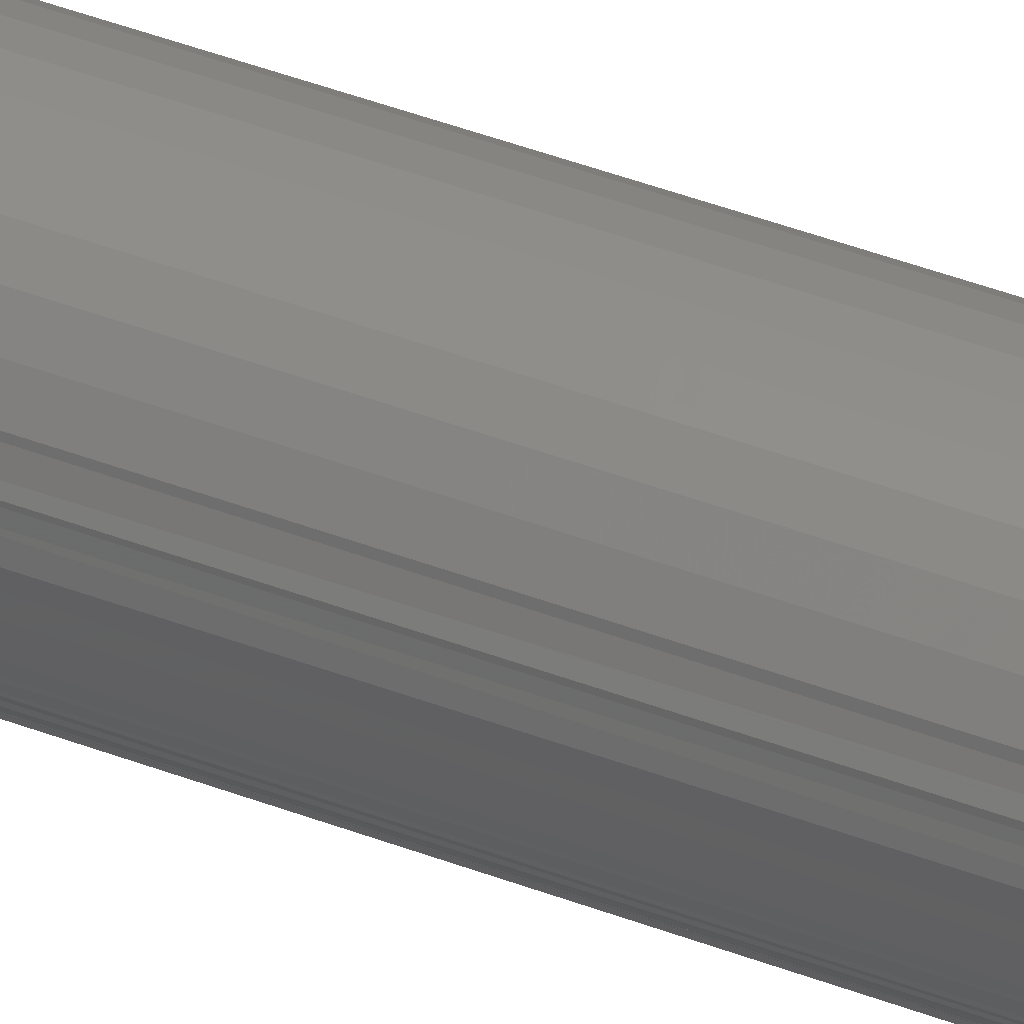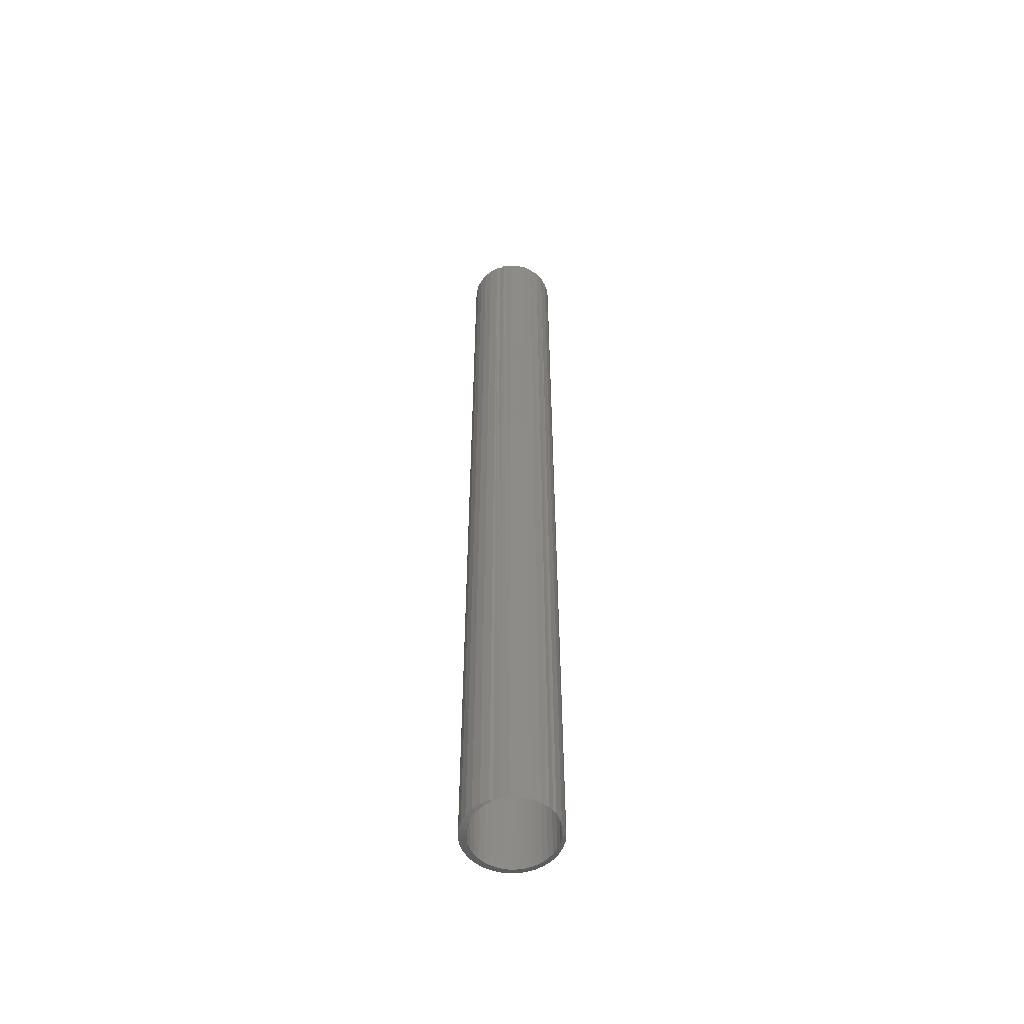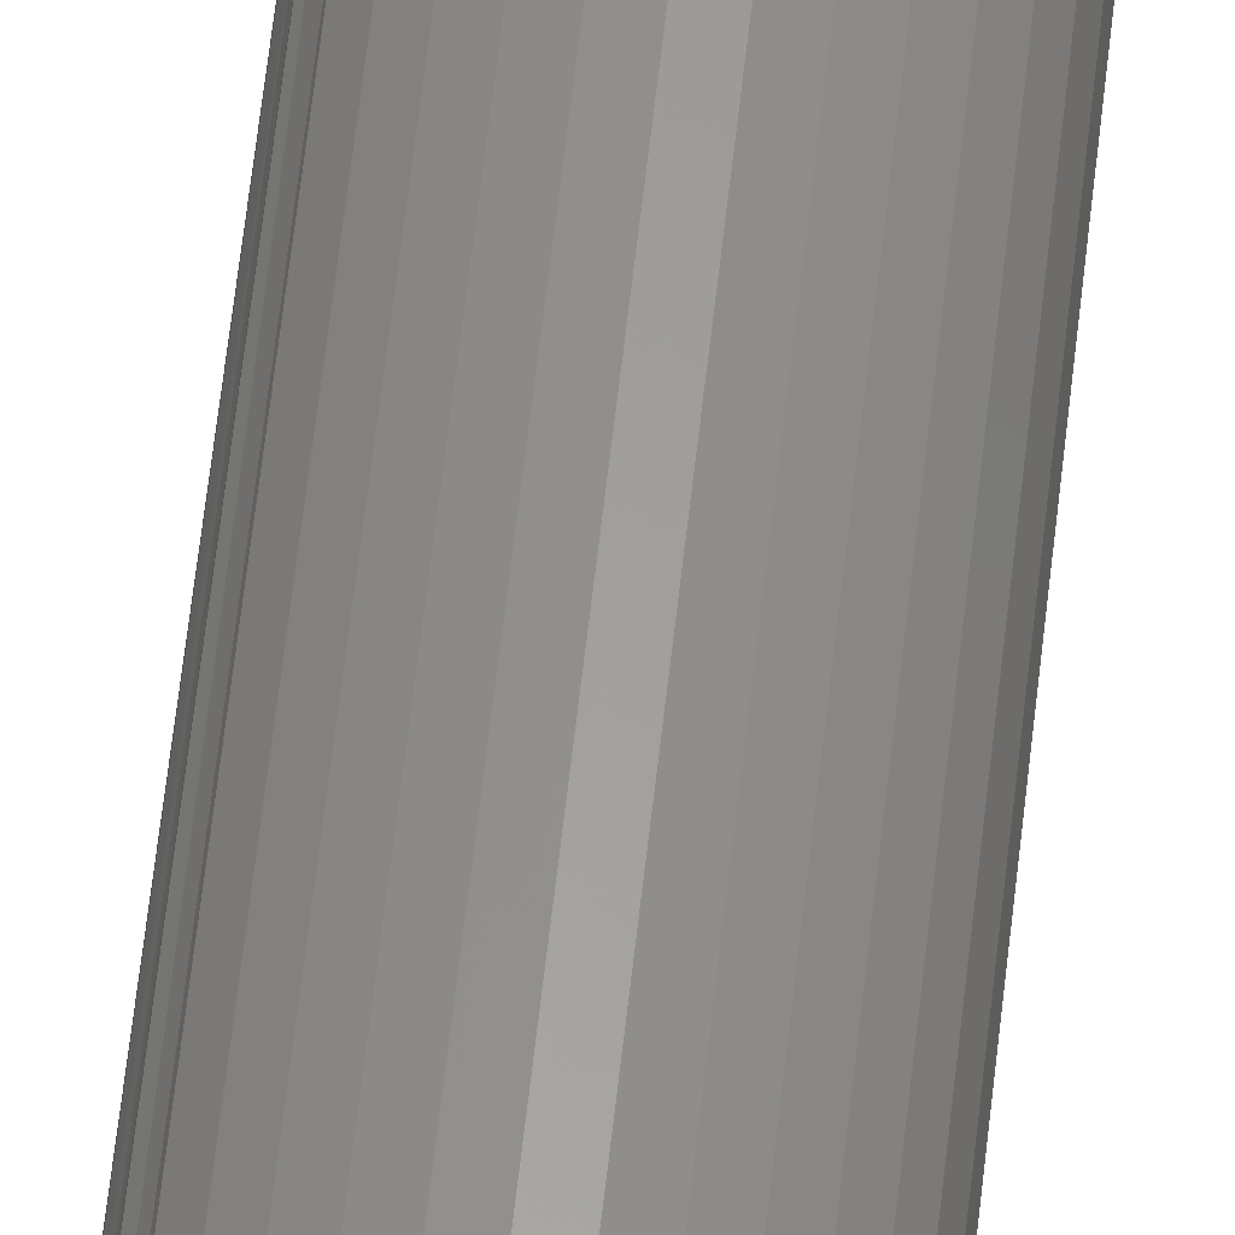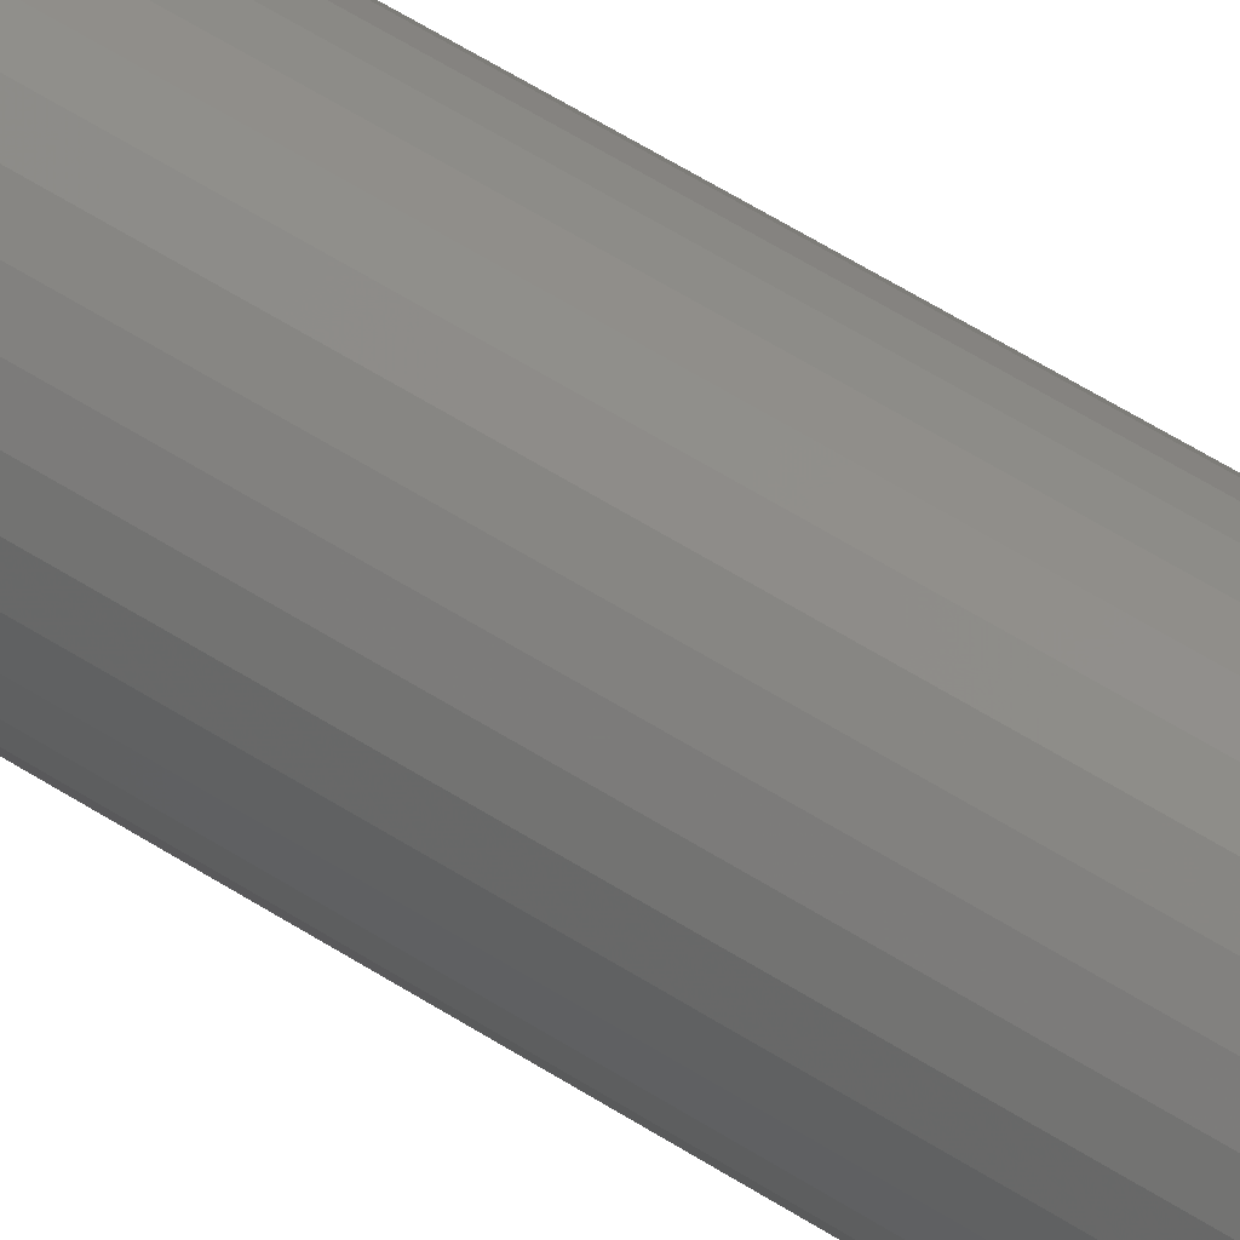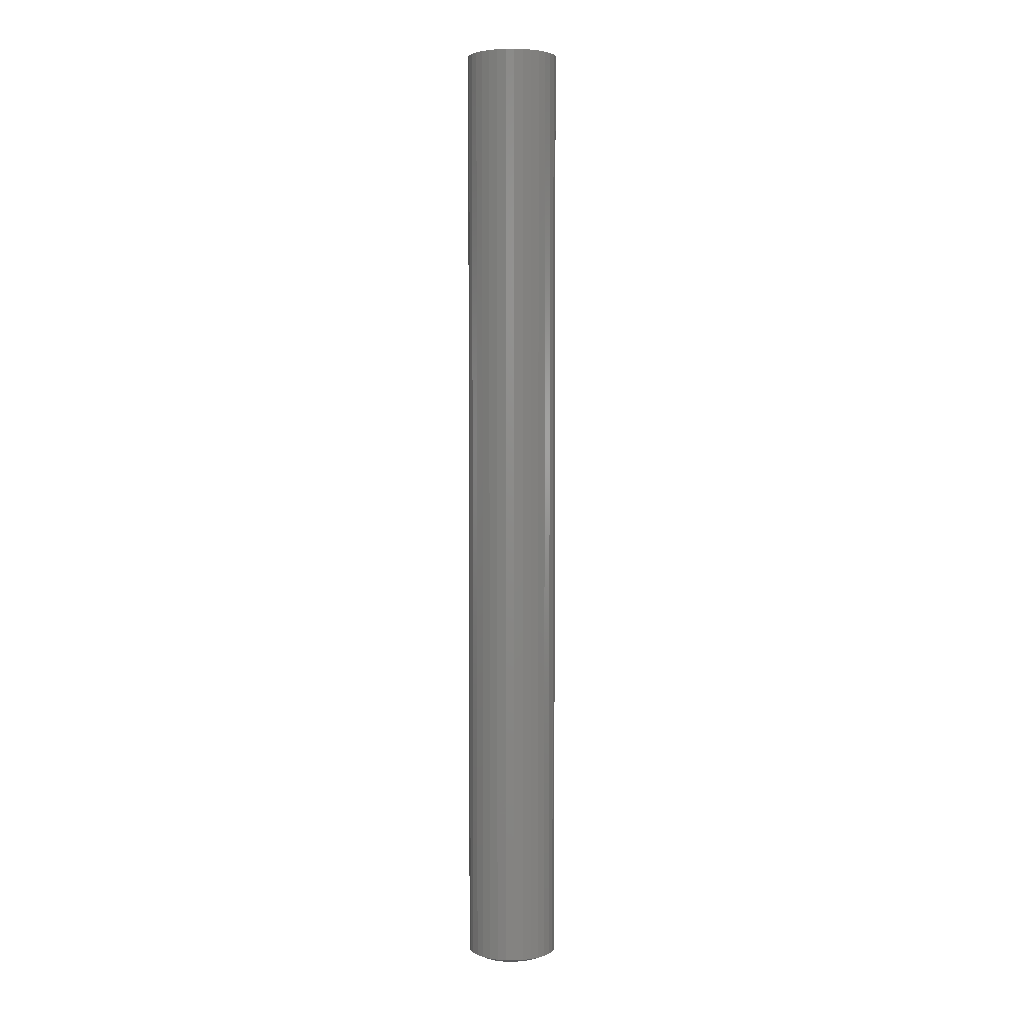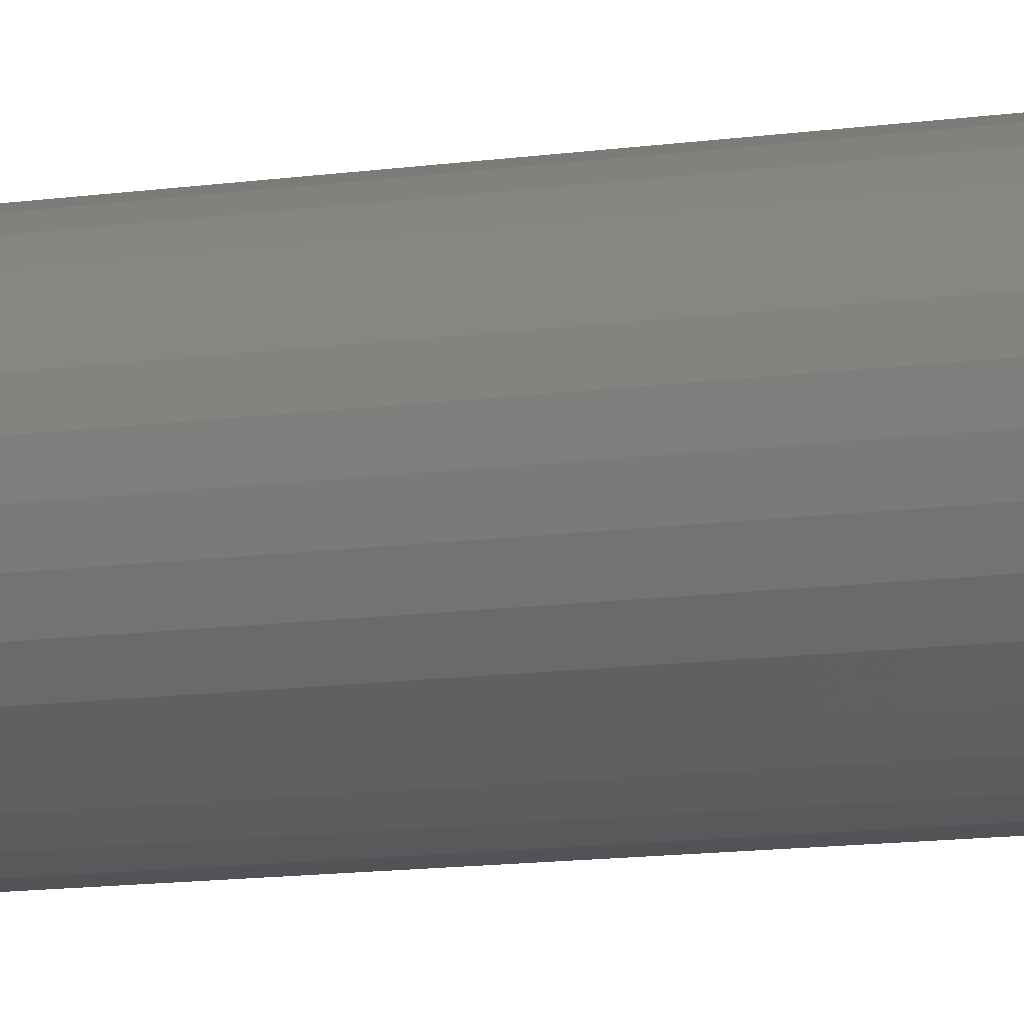
<metadata>
{"format":"stl","ext":"stl","renderer":"f3d","projection":"perspective","resolution":1024,"background":"white","views":[{"elev":43.0,"azim":114.5,"up":"+Y"},{"elev":-54.6,"azim":69.6,"up":"+Z"},{"elev":59.5,"azim":-173.8,"up":"+Y"},{"elev":48.7,"azim":-53.2,"up":"+Y"},{"elev":3.8,"azim":-36.8,"up":"+Z"},{"elev":-6.0,"azim":-55.5,"up":"+Y"}]}
</metadata>
<code>
# stl→obj: 130 verts, 260 faces
v -0.03125 3.867e-18 0.01172
v -0.03103 0.003747 0.01173
v -0.03125 3.867e-18 0.75
v -0.03064 0.006161 0.75
v -0.03036 0.00745 0.01178
v -0.02925 0.01106 0.01186
v -0.02885 0.01208 0.75
v -0.0277 0.01455 0.01196
v -0.02593 0.01754 0.75
v -0.022 0.02233 0.75
v -0.02333 0.02091 0.01226
v -0.02054 0.0237 0.01245
v -0.01722 0.02626 0.75
v -0.01176 0.02918 0.75
v -0.01289 0.02868 0.01294
v -0.007939 0.03048 0.01326
v -0.005832 0.03097 0.75
v -0.002653 0.03144 0.01359
v 0.0003289 0.03158 0.75
v 0.002829 0.03148 0.01392
v 0.00649 0.03097 0.75
v 0.008338 0.03055 0.01425
v 0.01241 0.02918 0.75
v 0.01369 0.02861 0.01456
v 0.01787 0.02626 0.75
v 0.02266 0.02233 0.75
v 0.02313 0.02185 0.0151
v 0.026 0.01974 0.01562
v 0.02659 0.01754 0.75
v 0.02682 0.01719 0.0153
v 0.02929 0.0136 0.01562
v 0.0295 0.01208 0.75
v -0.02572 0.01784 0.0121
v -0.01738 0.02614 0.01265
v 0.01869 0.0257 0.01485
v 0.0296 0.01186 0.01546
v 0.03131 0.006931 0.01562
v 0.0313 0.006161 0.75
v 0.03199 -8.701e-18 0.01562
v 0.03199 0 0.75
v -0.03064 -0.006161 0.75
v -0.03084 -0.005066 0.01175
v 0.03163 -0.004213 0.01557
v 0.0313 -0.006161 0.75
v 0.03131 -0.006931 0.01562
v 0.0295 -0.01208 0.75
v 0.03079 -0.008344 0.01552
v 0.02941 -0.01232 0.01545
v 0.026 -0.01974 0.75
v 0.02659 -0.01754 0.75
v 0.02518 -0.01949 0.01521
v 0.01593 -0.02745 0.01469
v 0.01241 -0.02918 0.75
v 0.01787 -0.02626 0.75
v 0.01032 -0.02996 0.01437
v 0.00649 -0.03097 0.75
v 0.004467 -0.03131 0.01402
v 0.0003289 -0.03158 0.75
v -0.001397 -0.03153 0.01367
v -0.005832 -0.03097 0.75
v -0.00706 -0.0307 0.01332
v -0.01176 -0.02918 0.75
v -0.01235 -0.02892 0.01298
v -0.02761 -0.01473 0.01197
v -0.02885 -0.01208 0.75
v -0.02593 -0.01754 0.75
v -0.02962 -0.01001 0.01183
v 0.02752 -0.01605 0.01534
v 0.02929 -0.0136 0.75
v 0.02929 -0.0136 0.01562
v 0.01932 -0.02523 0.01488
v 0.02266 -0.02233 0.75
v 0.02242 -0.02256 0.01506
v -0.02483 -0.01909 0.01216
v -0.022 -0.02233 0.75
v -0.02132 -0.02299 0.0124
v -0.01722 -0.02626 0.75
v -0.01714 -0.02631 0.01267
v 0.02158 -0.02512 0.75
v 0.0162 -0.02954 0.75
v 0.01006 -0.03282 0.75
v -0.02327 0.02954 0.75
v -0.02866 0.02512 0.75
v -0.03308 0.01974 0.75
v -0.03636 0.0136 0.75
v -0.03838 0.006931 0.75
v -0.03838 -0.006931 0.75
v -0.03636 -0.0136 0.75
v -0.03308 -0.01974 0.75
v -0.02866 -0.02512 0.75
v -0.02327 -0.02954 0.75
v -0.01713 -0.03282 0.75
v -0.01047 -0.03484 0.75
v -0.003536 -0.03553 0.75
v 0.003395 -0.03484 0.75
v 0.01006 0.03282 0.75
v 0.0162 0.02954 0.75
v 0.02158 0.02512 0.75
v 0.026 0.01974 0.75
v 0.02929 0.0136 0.75
v -0.01713 0.03282 0.75
v 0.003395 0.03484 0.75
v -0.003536 0.03553 0.75
v -0.01047 0.03484 0.75
v -0.03906 4.351e-18 0.75
v -0.02866 -0.02512 0.01562
v -0.03308 -0.01974 0.01562
v -0.03636 -0.0136 0.01562
v -0.01713 -0.03282 0.01562
v -0.02327 -0.02954 0.01562
v -0.01047 -0.03484 0.01562
v 0.003395 -0.03484 0.01562
v -0.003536 -0.03553 0.01562
v 0.02158 -0.02512 0.01562
v 0.0162 -0.02954 0.01562
v 0.01006 -0.03282 0.01562
v -0.03838 -0.006931 0.01562
v -0.03906 4.351e-18 0.01562
v 0.01006 0.03282 0.01562
v 0.0162 0.02954 0.01562
v 0.02158 0.02512 0.01562
v -0.003536 0.03553 0.01562
v 0.003395 0.03484 0.01562
v -0.01713 0.03282 0.01562
v -0.01047 0.03484 0.01562
v -0.02866 0.02512 0.01562
v -0.02327 0.02954 0.01562
v -0.03636 0.0136 0.01562
v -0.03308 0.01974 0.01562
v -0.03838 0.006931 0.01562
f 1 2 3
f 2 4 3
f 5 4 2
f 4 5 6
f 6 7 4
f 7 6 8
f 8 9 7
f 10 11 12
f 12 13 10
f 14 15 16
f 16 17 14
f 17 16 18
f 18 19 17
f 20 19 18
f 21 19 20
f 22 21 20
f 23 21 22
f 24 23 22
f 25 23 24
f 26 27 28
f 28 29 26
f 30 29 28
f 29 30 31
f 31 32 29
f 8 33 9
f 9 33 11
f 9 11 10
f 12 34 13
f 13 34 15
f 13 15 14
f 24 35 25
f 25 35 27
f 25 27 26
f 31 36 32
f 32 36 37
f 32 37 38
f 38 37 39
f 38 39 40
f 41 42 3
f 42 1 3
f 43 44 39
f 44 40 39
f 45 44 43
f 46 44 45
f 46 45 47
f 48 46 47
f 49 50 51
f 52 53 54
f 55 53 52
f 56 53 55
f 57 56 55
f 58 56 57
f 59 58 57
f 60 58 59
f 61 60 59
f 62 60 61
f 63 62 61
f 64 65 66
f 67 65 64
f 41 65 67
f 42 41 67
f 51 50 68
f 68 50 69
f 68 69 70
f 70 69 46
f 70 46 48
f 52 54 71
f 71 54 72
f 71 72 73
f 73 72 49
f 73 49 51
f 64 66 74
f 74 66 75
f 74 75 76
f 76 75 77
f 76 77 78
f 78 77 62
f 78 62 63
f 54 79 72
f 80 79 54
f 80 54 53
f 80 53 56
f 80 56 81
f 81 56 58
f 17 82 14
f 13 14 82
f 82 83 13
f 10 13 83
f 83 84 10
f 10 84 9
f 9 84 85
f 9 85 7
f 7 85 86
f 7 86 4
f 87 88 65
f 66 65 88
f 88 89 66
f 75 66 89
f 89 90 75
f 75 90 77
f 77 90 91
f 77 91 62
f 60 62 91
f 91 92 60
f 58 60 92
f 58 92 81
f 81 92 93
f 81 93 94
f 81 94 95
f 96 19 21
f 96 21 23
f 96 23 97
f 97 23 25
f 97 25 98
f 98 25 26
f 98 26 99
f 26 29 99
f 99 29 100
f 29 32 100
f 100 32 38
f 101 82 17
f 101 17 19
f 101 19 96
f 101 96 102
f 101 102 103
f 101 103 104
f 4 86 3
f 3 86 105
f 3 105 41
f 41 105 87
f 41 87 65
f 64 106 107
f 107 108 64
f 64 108 67
f 76 109 110
f 110 106 76
f 76 106 74
f 63 61 111
f 111 109 63
f 63 109 78
f 109 76 78
f 59 57 112
f 112 113 59
f 59 113 61
f 113 111 61
f 71 114 115
f 55 52 115
f 115 116 55
f 55 116 57
f 116 112 57
f 71 73 114
f 108 42 67
f 106 64 74
f 71 115 52
f 1 42 108
f 1 108 117
f 1 117 118
f 35 119 120
f 120 121 35
f 35 121 27
f 22 122 123
f 123 119 22
f 22 119 24
f 16 124 125
f 125 122 16
f 16 122 18
f 34 126 127
f 127 124 34
f 34 124 15
f 33 128 129
f 129 126 33
f 33 126 11
f 130 128 5
f 5 128 6
f 27 121 28
f 119 35 24
f 122 22 20
f 122 20 18
f 124 16 15
f 126 34 12
f 126 12 11
f 128 33 8
f 128 8 6
f 118 130 5
f 118 5 2
f 118 2 1
f 73 79 114
f 79 73 51
f 49 68 70
f 69 48 47
f 69 47 45
f 43 44 45
f 44 43 40
f 40 43 39
f 45 46 69
f 48 69 70
f 70 69 50
f 70 50 49
f 68 49 51
f 51 49 72
f 51 72 79
f 45 44 46
f 105 118 87
f 87 118 117
f 87 117 88
f 88 117 108
f 88 108 89
f 89 108 107
f 89 107 90
f 90 107 106
f 90 106 91
f 91 106 110
f 91 110 92
f 92 110 109
f 92 109 93
f 93 109 111
f 93 111 94
f 94 111 113
f 94 113 95
f 95 113 112
f 95 112 81
f 81 112 116
f 81 116 80
f 80 116 115
f 80 115 79
f 79 115 114
f 30 100 31
f 100 30 99
f 99 30 28
f 36 38 37
f 38 36 100
f 100 36 31
f 37 38 39
f 39 38 40
f 118 105 130
f 130 105 86
f 130 86 128
f 128 86 85
f 128 85 129
f 129 85 84
f 129 84 126
f 126 84 83
f 126 83 127
f 127 83 82
f 127 82 124
f 124 82 101
f 124 101 125
f 125 101 104
f 125 104 122
f 122 104 103
f 122 103 123
f 123 103 102
f 123 102 119
f 119 102 96
f 119 96 120
f 120 96 97
f 120 97 121
f 121 97 98
f 121 98 28
f 28 98 99

</code>
